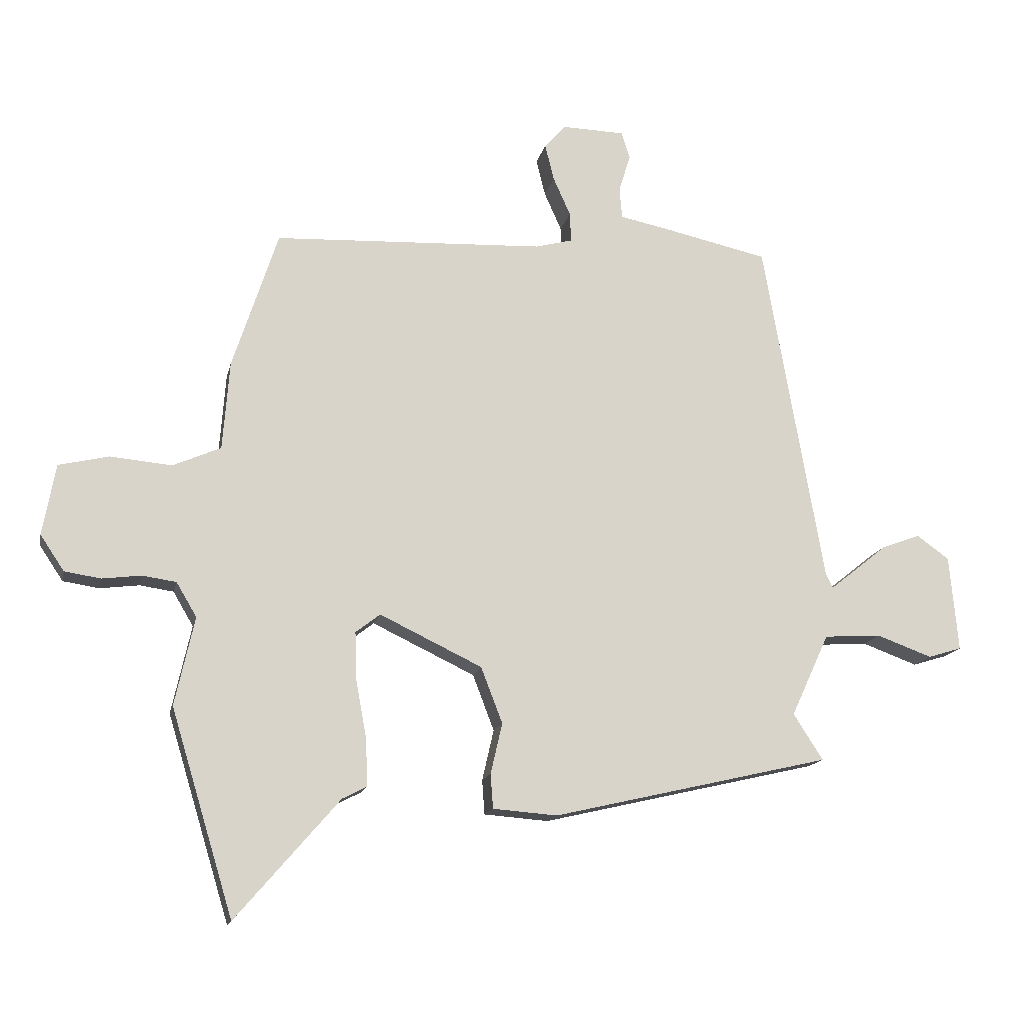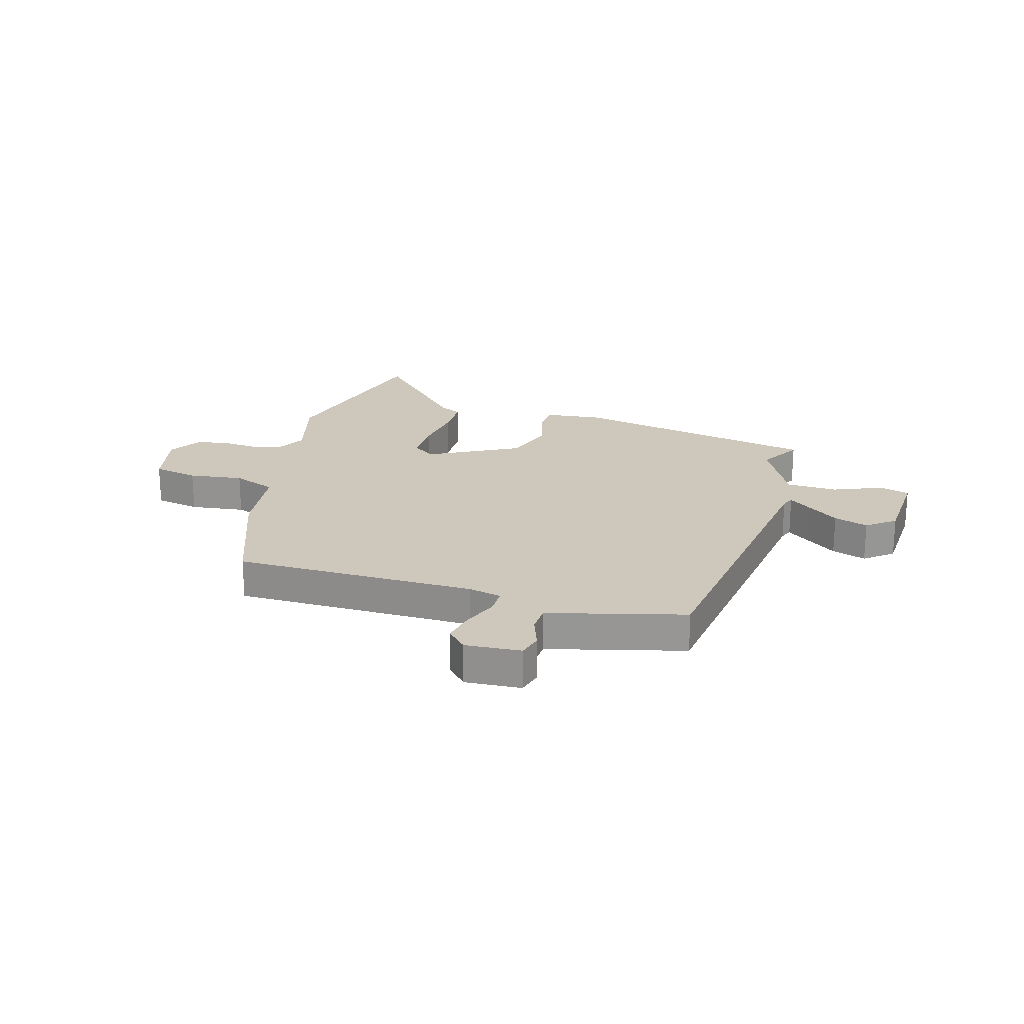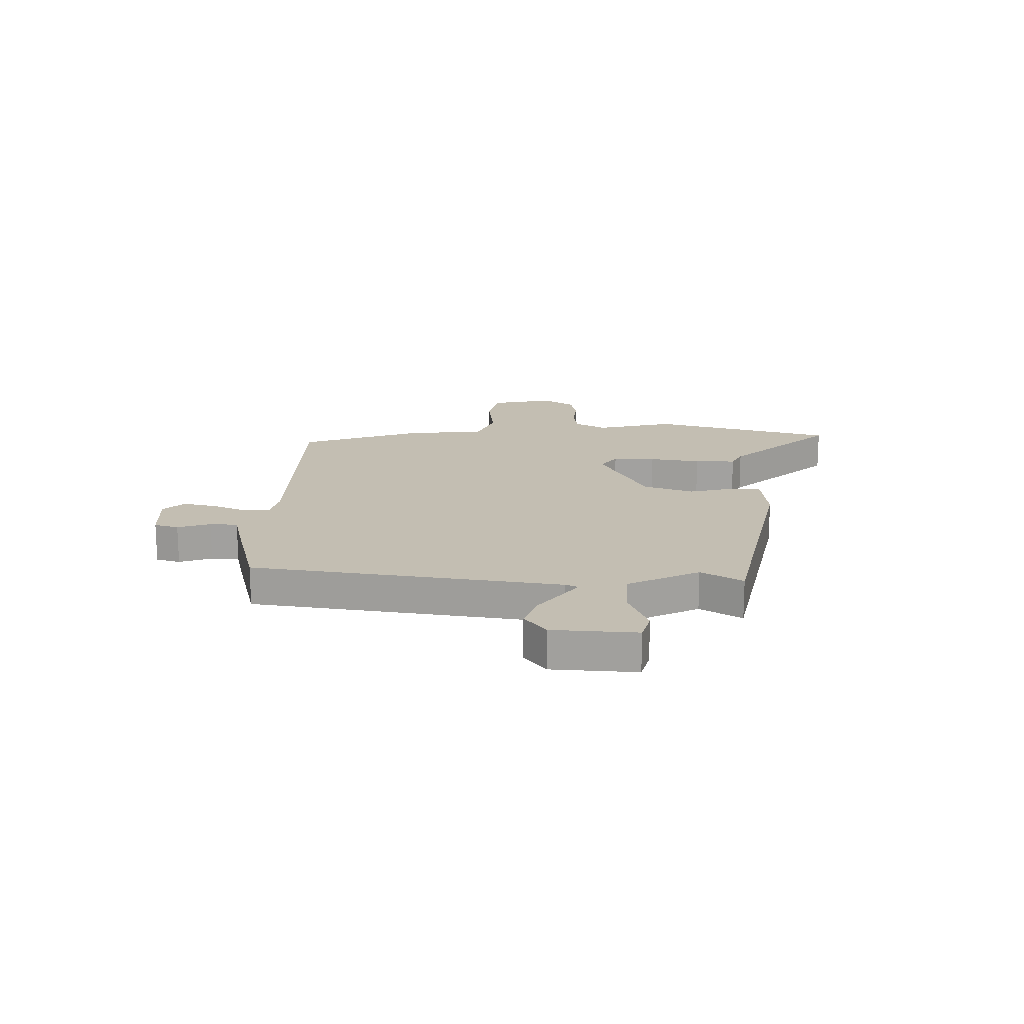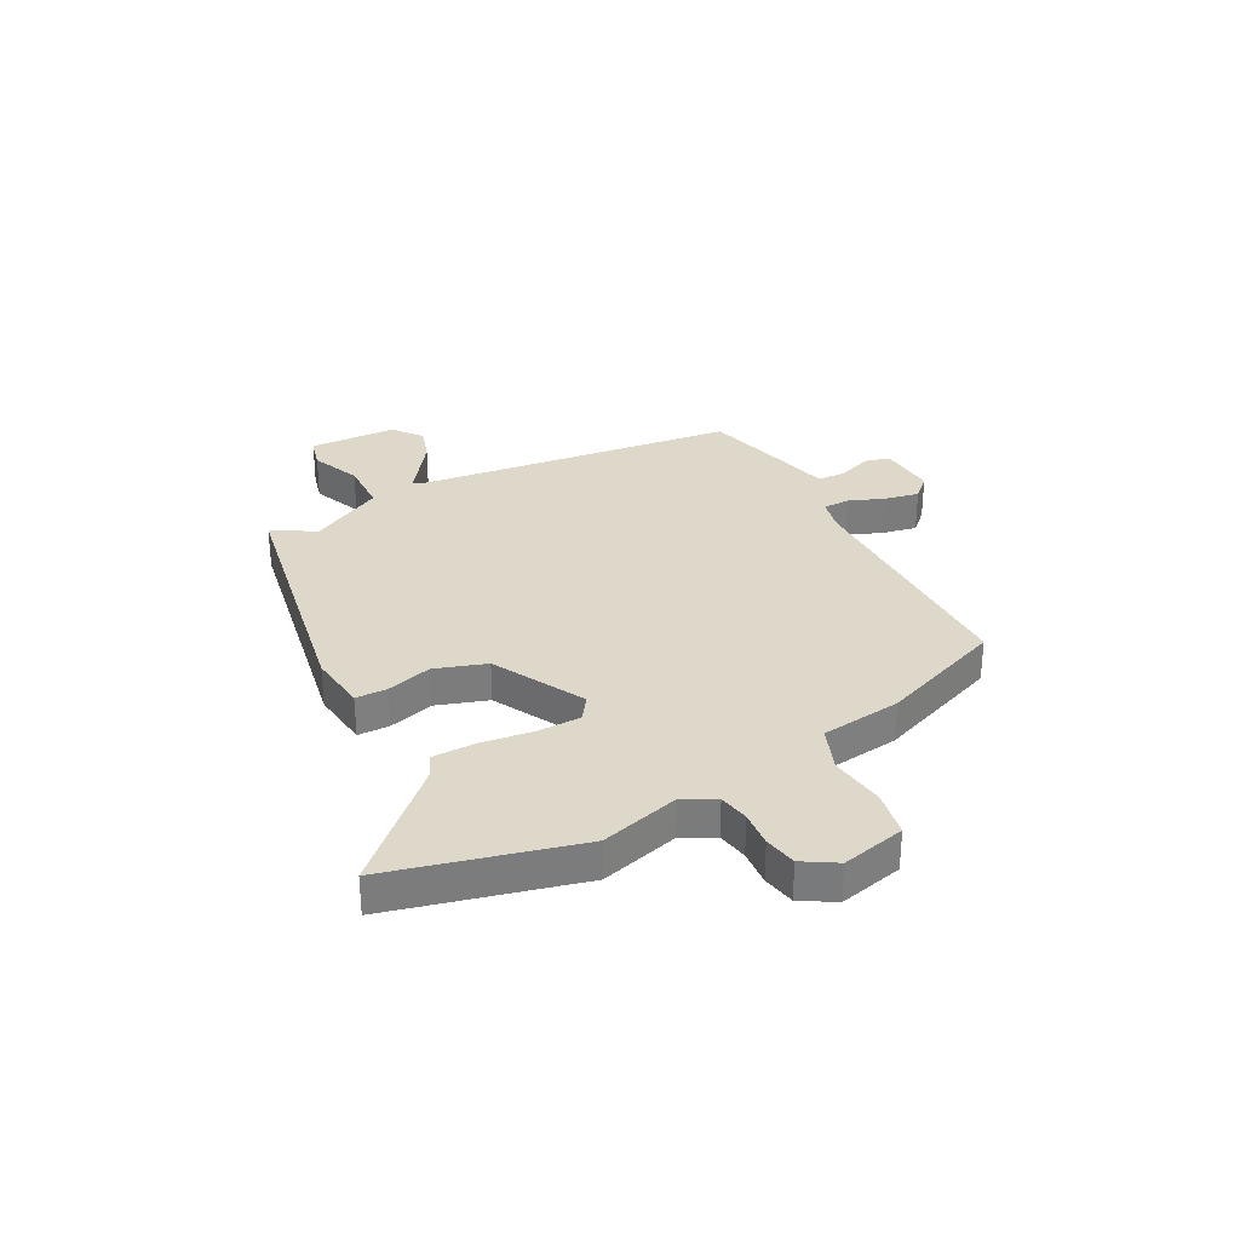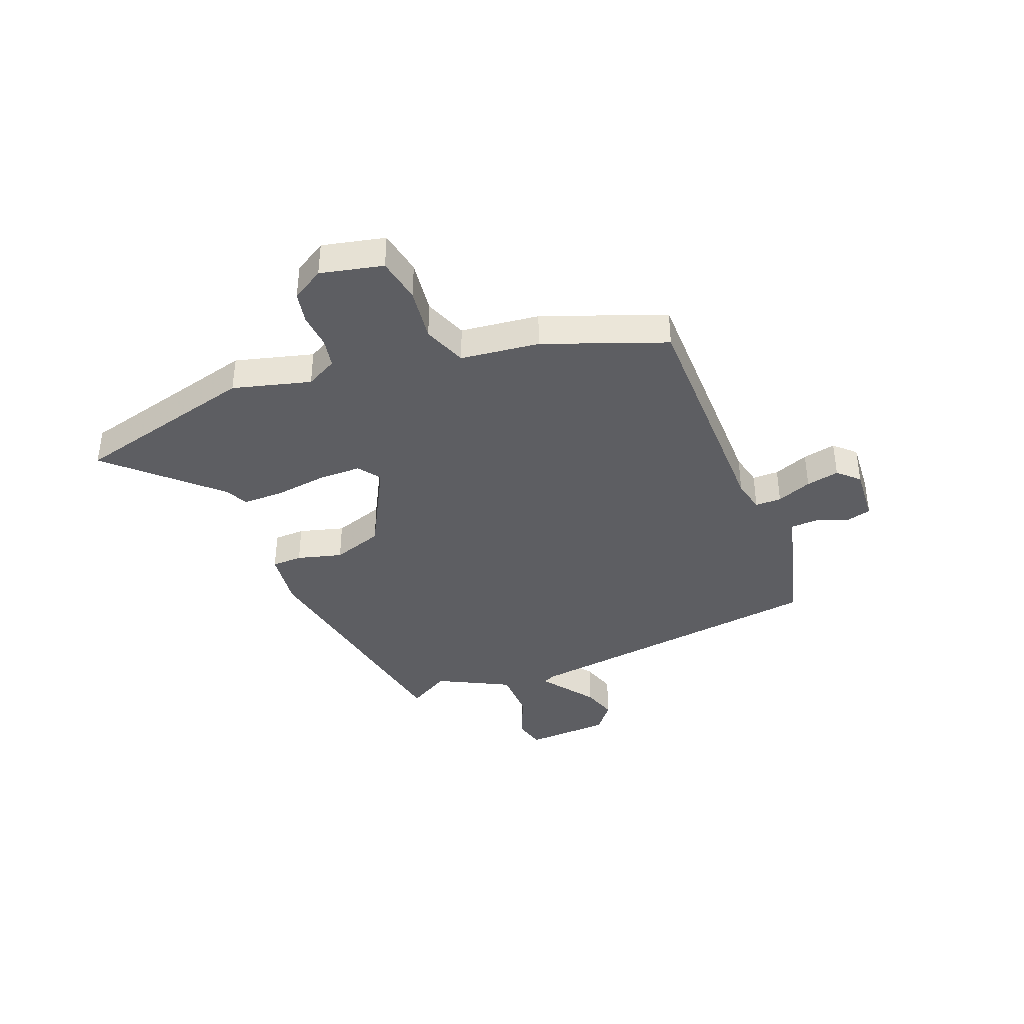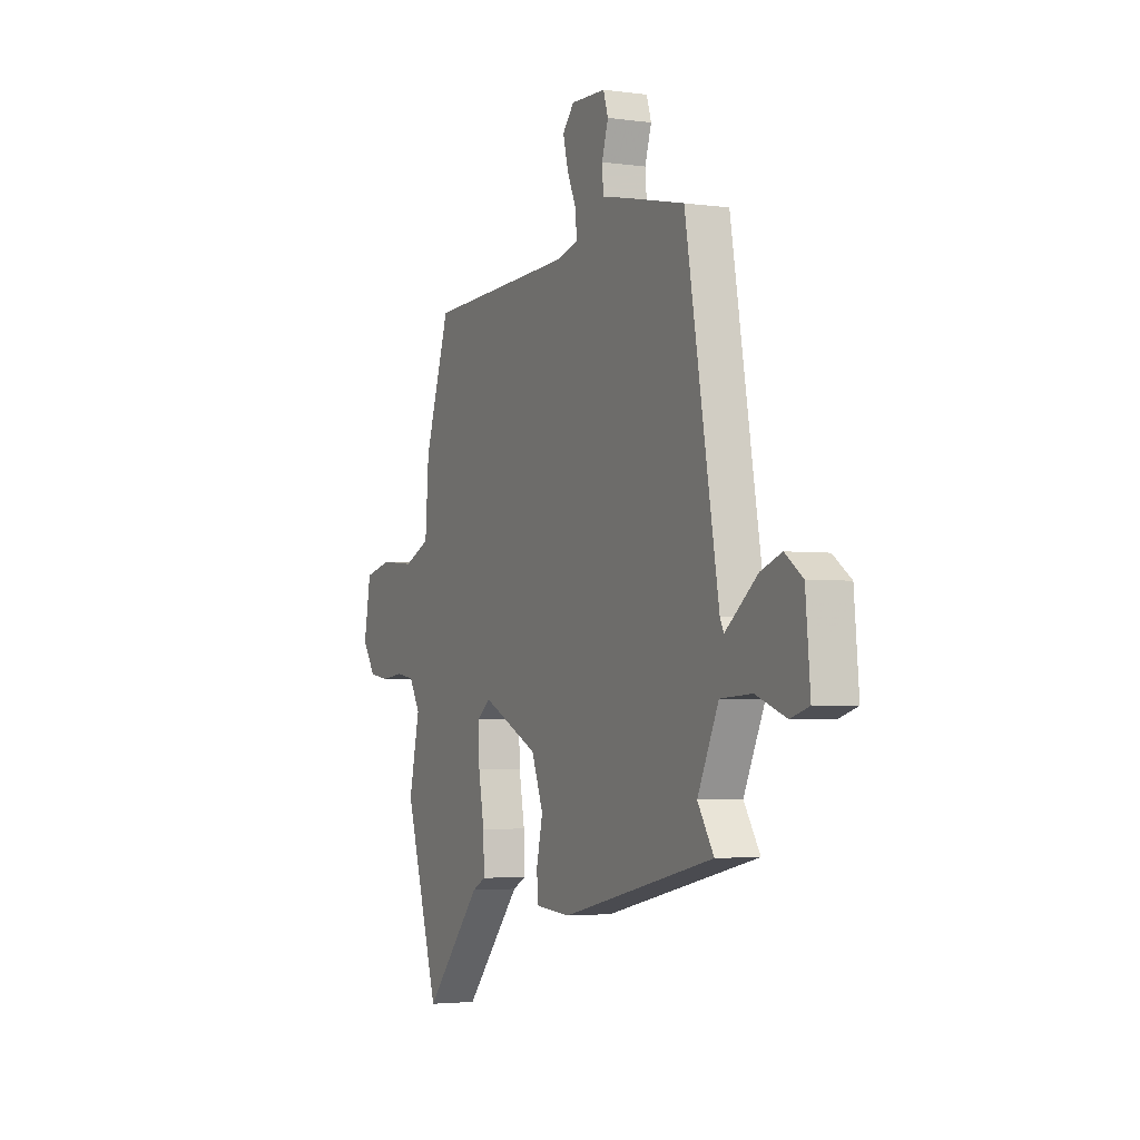
<metadata>
{"format":"obj","ext":"obj","renderer":"f3d","projection":"perspective","resolution":1024,"background":"white","views":[{"elev":-14.8,"azim":-11.9,"up":"+Z"},{"elev":21.9,"azim":13.9,"up":"+Y"},{"elev":17.5,"azim":89.5,"up":"+Y"},{"elev":31.6,"azim":-120.5,"up":"+Y"},{"elev":-39.0,"azim":-70.9,"up":"+Y"},{"elev":-3.2,"azim":64.8,"up":"+Z"}]}
</metadata>
<code>
v -0.45 0.07 -0.663
v -0.552 0.07 -0.329
v -0.52 0.07 -0.185
v -0.553 0.07 -0.129
v -0.608 0.07 -0.121
v -0.672 0.07 -0.129
v -0.731 0.07 -0.12
v -0.77 0.07 -0.062
v -0.749 0.07 0.054
v -0.667 0.07 0.073
v -0.567 0.07 0.064
v -0.489 0.07 0.098
v -0.478 0.07 0.243
v -0.404 0.07 0.469
v 0.038 0.07 0.489
v 0.098 0.07 0.505
v 0.096 0.07 0.553
v 0.068 0.07 0.616
v 0.053 0.07 0.676
v 0.087 0.07 0.715
v 0.19 0.07 0.712
v 0.204 0.07 0.668
v 0.185 0.07 0.607
v 0.189 0.07 0.556
v 0.272 0.07 0.539
v 0.44 0.07 0.502
v 0.538 0.07 -0.063
v 0.549 0.07 -0.086
v 0.588 0.07 -0.055
v 0.644 0.07 -0.01
v 0.706 0.07 0.013
v 0.759 0.07 -0.025
v 0.773 0.07 -0.181
v 0.718 0.07 -0.198
v 0.628 0.07 -0.165
v 0.535 0.07 -0.171
v 0.473 0.07 -0.305
v 0.521 0.07 -0.38
v 0.068 0.07 -0.485
v -0.037 0.07 -0.477
v -0.041 0.07 -0.421
v -0.022 0.07 -0.338
v -0.057 0.07 -0.247
v -0.224 0.07 -0.167
v -0.264 0.07 -0.198
v -0.261 0.07 -0.277
v -0.244 0.07 -0.371
v -0.241 0.07 -0.447
v -0.281 0.07 -0.468
v -0.45 0 -0.663
v -0.552 0 -0.329
v -0.52 0 -0.185
v -0.553 0 -0.129
v -0.608 0 -0.121
v -0.672 0 -0.129
v -0.731 0 -0.12
v -0.77 0 -0.062
v -0.749 0 0.054
v -0.667 0 0.073
v -0.567 0 0.064
v -0.489 0 0.098
v -0.478 0 0.243
v -0.404 0 0.469
v 0.038 0 0.489
v 0.098 0 0.505
v 0.096 0 0.553
v 0.068 0 0.616
v 0.053 0 0.676
v 0.087 0 0.715
v 0.19 0 0.712
v 0.204 0 0.668
v 0.185 0 0.607
v 0.189 0 0.556
v 0.272 0 0.539
v 0.44 0 0.502
v 0.538 0 -0.063
v 0.549 0 -0.086
v 0.588 0 -0.055
v 0.644 0 -0.01
v 0.706 0 0.013
v 0.759 0 -0.025
v 0.773 0 -0.181
v 0.718 0 -0.198
v 0.628 0 -0.165
v 0.535 0 -0.171
v 0.473 0 -0.305
v 0.521 0 -0.38
v 0.068 0 -0.485
v -0.037 0 -0.477
v -0.041 0 -0.421
v -0.022 0 -0.338
v -0.057 0 -0.247
v -0.224 0 -0.167
v -0.264 0 -0.198
v -0.261 0 -0.277
v -0.244 0 -0.371
v -0.241 0 -0.447
v -0.281 0 -0.468
f 46 47 48 49
f 1 2 3
f 49 1 3
f 46 49 3
f 45 46 3
f 44 45 3 4
f 40 41 42
f 39 40 42
f 38 39 42
f 37 38 42
f 36 37 42 43
f 33 34 35
f 32 33 35
f 31 32 35
f 30 31 35
f 29 30 35
f 28 29 35 36
f 36 43 44
f 28 36 44
f 27 28 44
f 44 4 5
f 27 44 5
f 26 27 5
f 25 26 5
f 24 25 5
f 21 22 23
f 20 21 23
f 19 20 23
f 18 19 23
f 17 18 23
f 12 13 14 15
f 12 15 16
f 9 10 11
f 8 9 11
f 7 8 11
f 6 7 11
f 5 6 11
f 5 11 12
f 24 5 12 16
f 16 17 23 24
f 98 97 96 95
f 52 51 50
f 52 50 98
f 52 98 95
f 52 95 94
f 53 52 94 93
f 91 90 89
f 91 89 88
f 91 88 87
f 91 87 86
f 92 91 86 85
f 84 83 82
f 84 82 81
f 84 81 80
f 84 80 79
f 84 79 78
f 85 84 78 77
f 93 92 85
f 93 85 77
f 93 77 76
f 54 53 93
f 54 93 76
f 54 76 75
f 54 75 74
f 54 74 73
f 72 71 70
f 72 70 69
f 72 69 68
f 72 68 67
f 72 67 66
f 64 63 62 61
f 65 64 61
f 60 59 58
f 60 58 57
f 60 57 56
f 60 56 55
f 60 55 54
f 61 60 54
f 65 61 54 73
f 73 72 66 65
f 1 50 51 2
f 2 51 52 3
f 3 52 53 4
f 4 53 54 5
f 5 54 55 6
f 6 55 56 7
f 7 56 57 8
f 8 57 58 9
f 9 58 59 10
f 10 59 60 11
f 11 60 61 12
f 12 61 62 13
f 13 62 63 14
f 14 63 64 15
f 15 64 65 16
f 16 65 66 17
f 17 66 67 18
f 18 67 68 19
f 19 68 69 20
f 20 69 70 21
f 21 70 71 22
f 22 71 72 23
f 23 72 73 24
f 24 73 74 25
f 25 74 75 26
f 26 75 76 27
f 27 76 77 28
f 28 77 78 29
f 29 78 79 30
f 30 79 80 31
f 31 80 81 32
f 32 81 82 33
f 33 82 83 34
f 34 83 84 35
f 35 84 85 36
f 36 85 86 37
f 37 86 87 38
f 38 87 88 39
f 39 88 89 40
f 40 89 90 41
f 41 90 91 42
f 42 91 92 43
f 43 92 93 44
f 44 93 94 45
f 45 94 95 46
f 46 95 96 47
f 47 96 97 48
f 48 97 98 49
f 49 98 50 1

</code>
